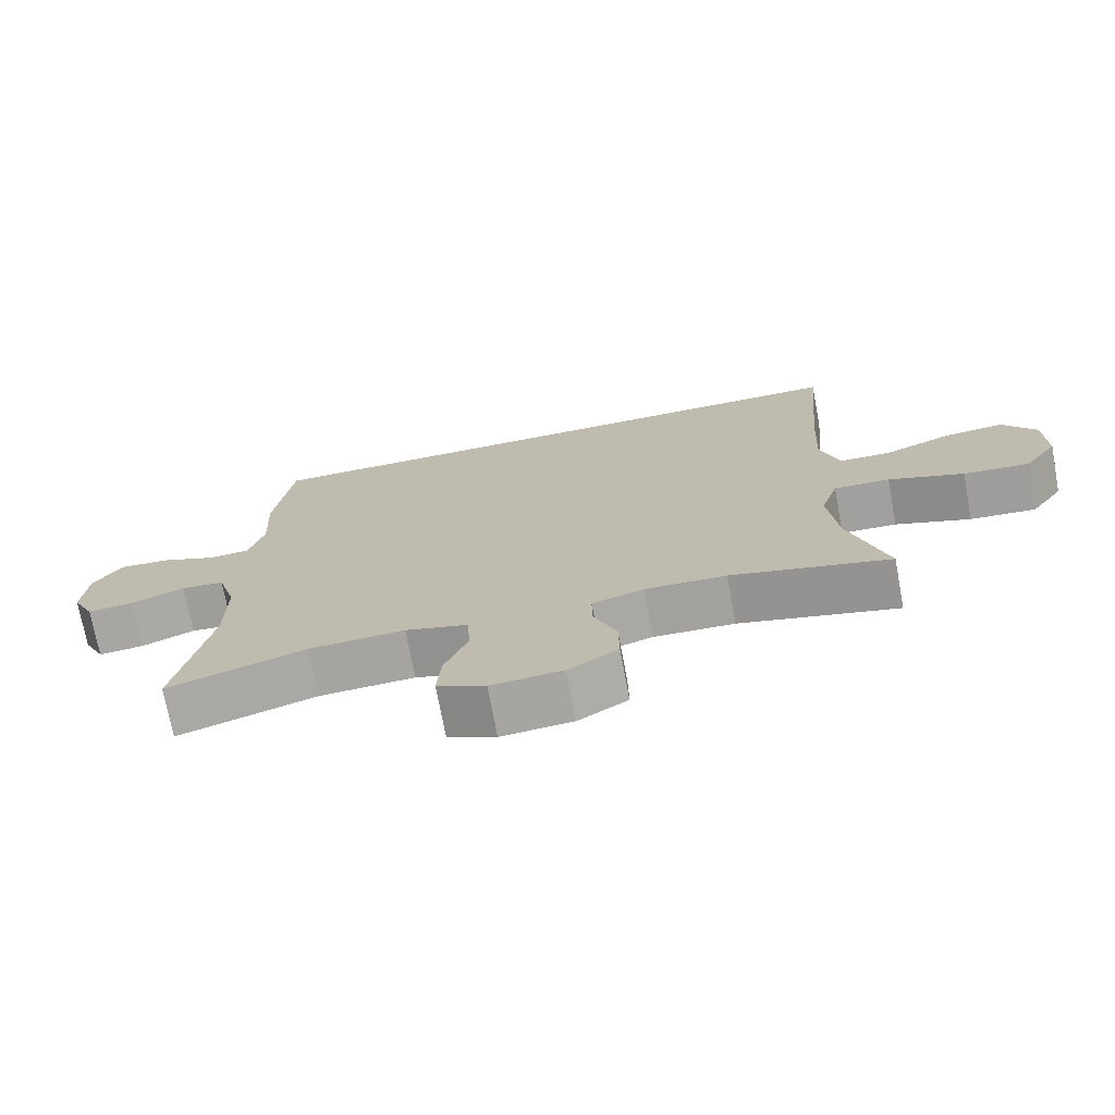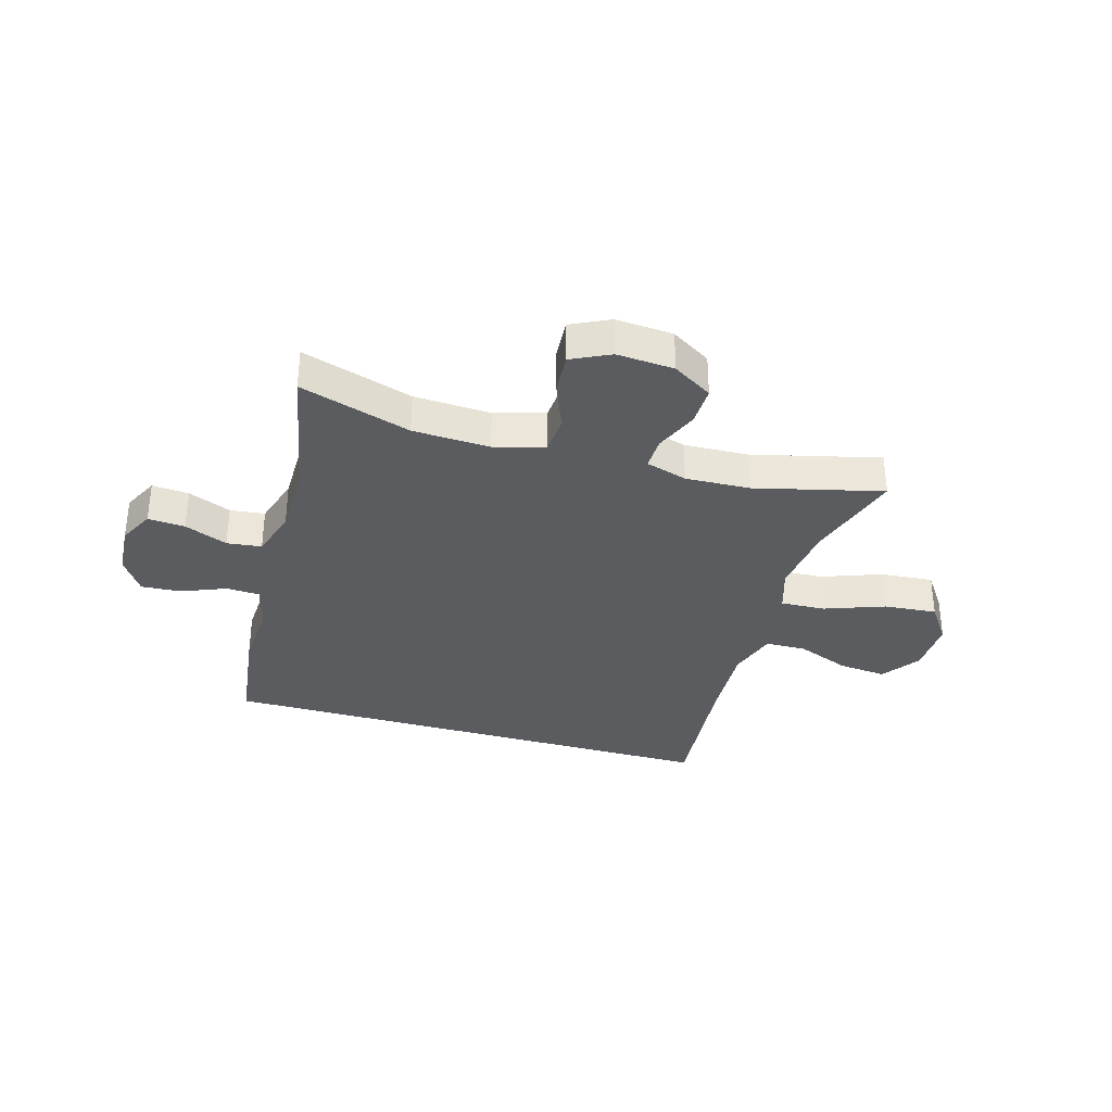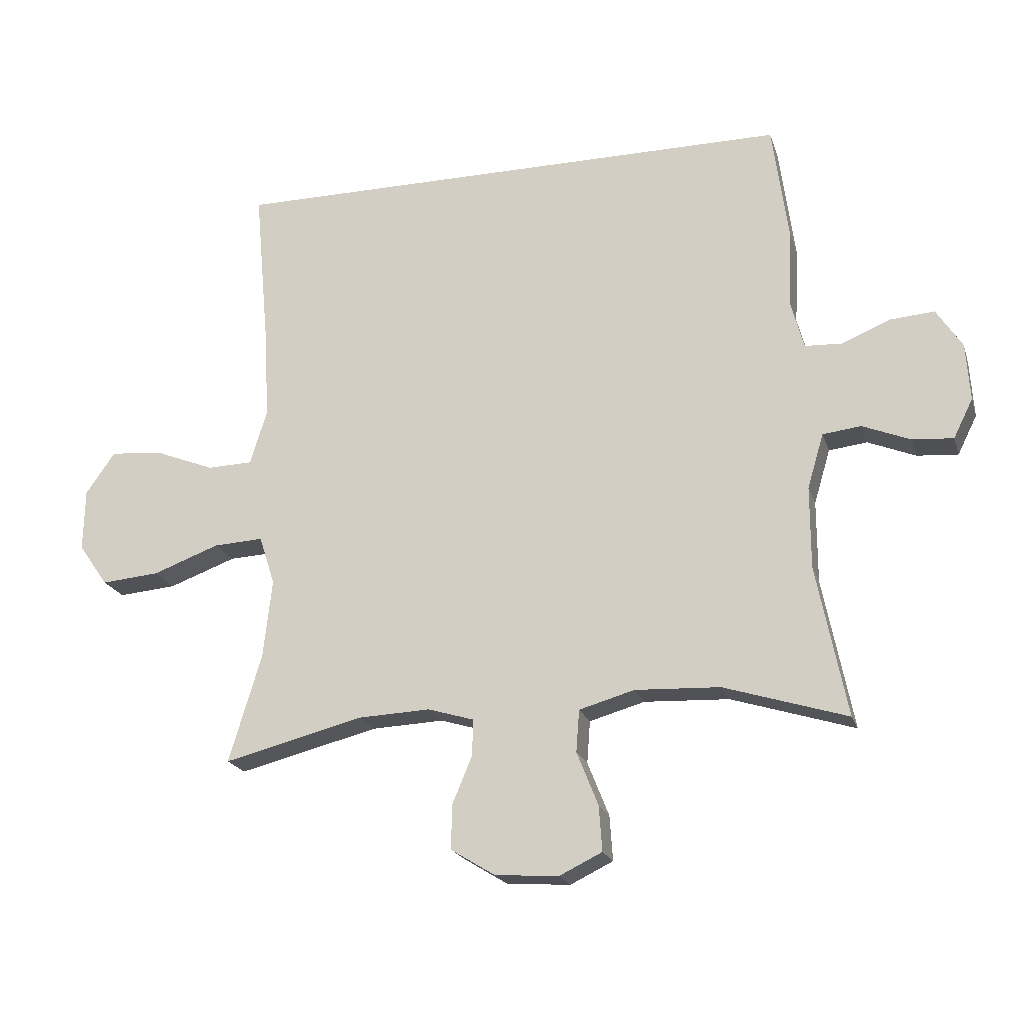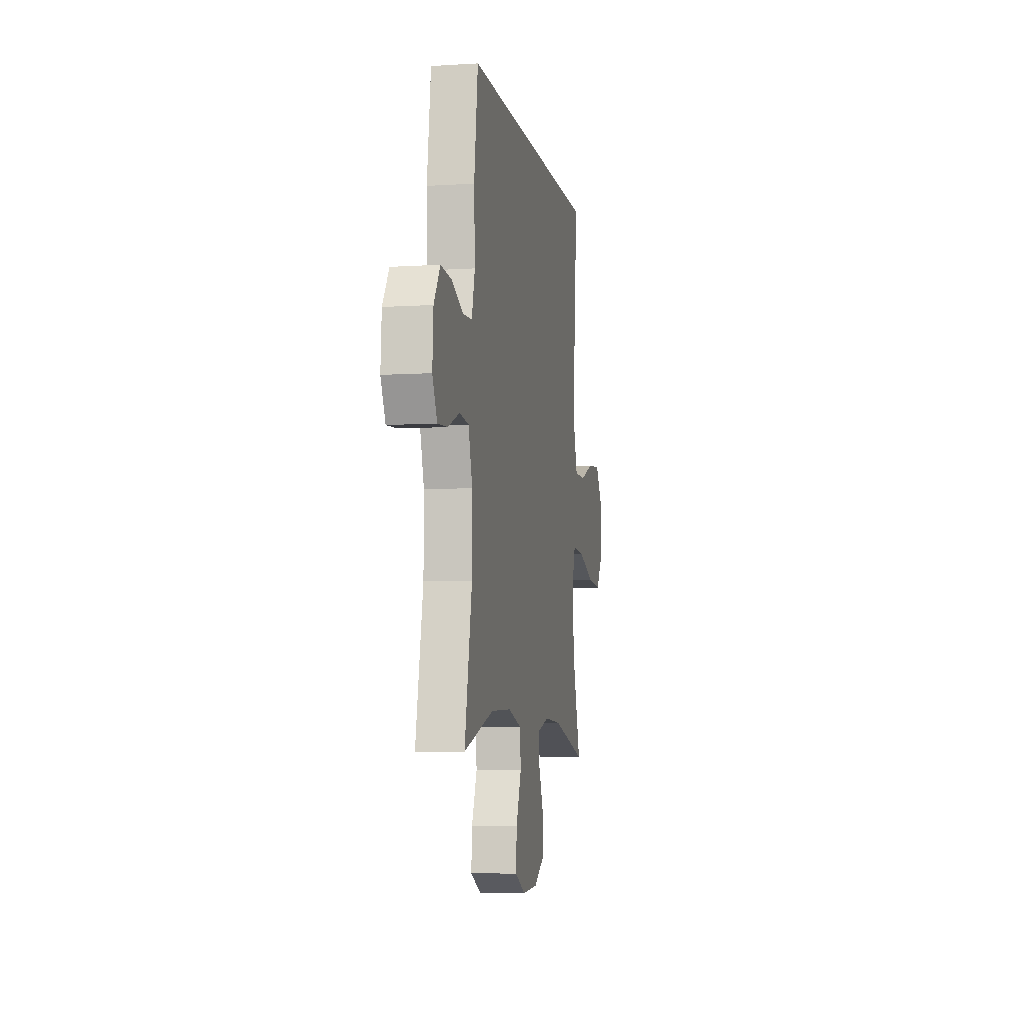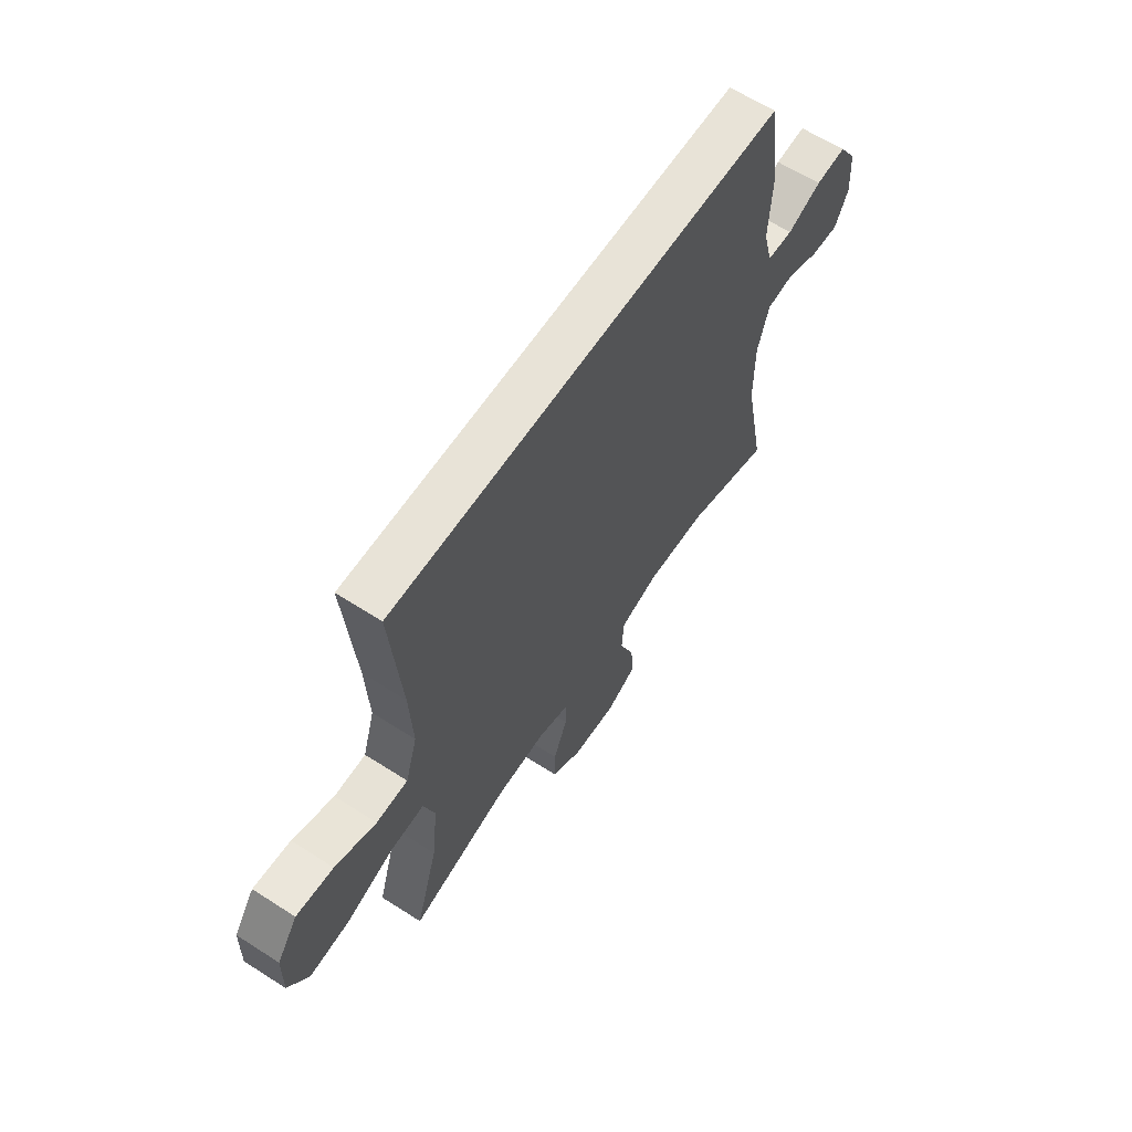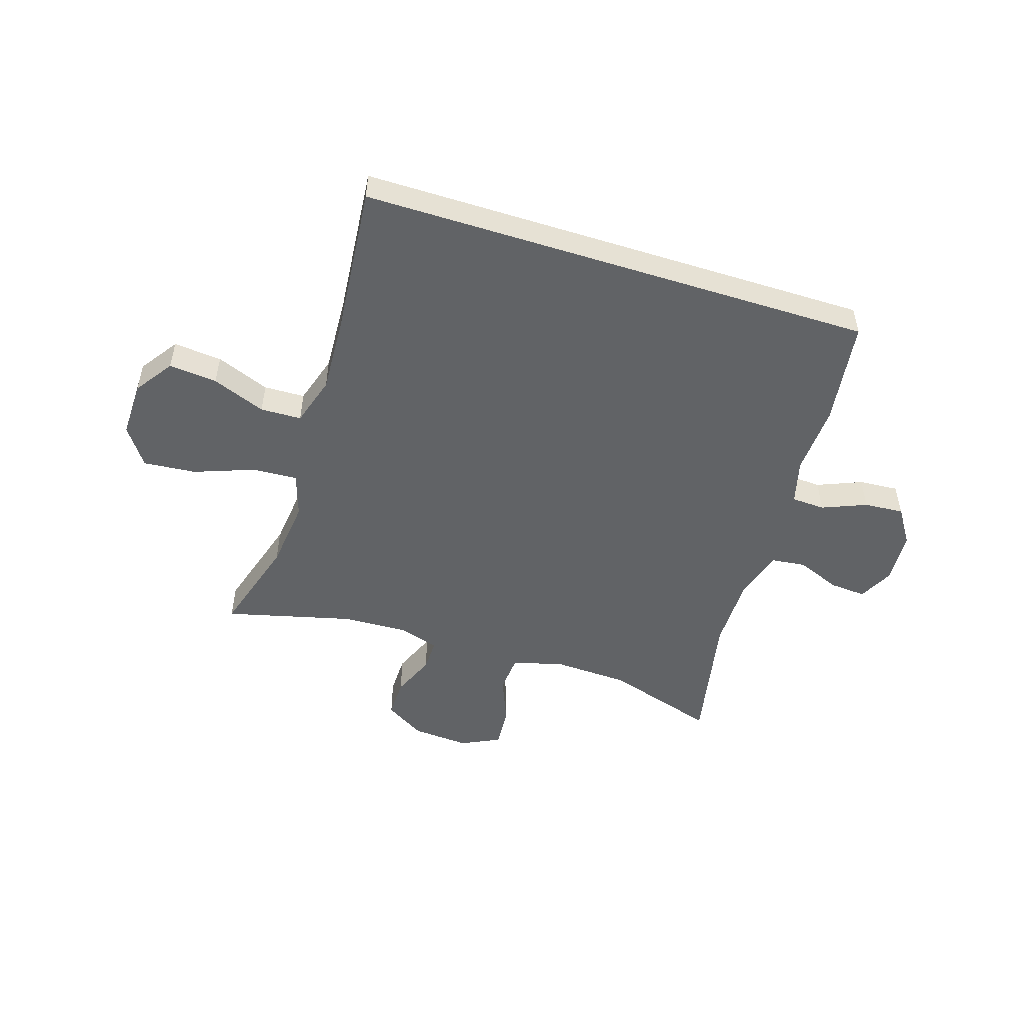
<metadata>
{"format":"obj","ext":"obj","renderer":"f3d","projection":"perspective","resolution":1024,"background":"white","views":[{"elev":-72.8,"azim":-169.4,"up":"+Z"},{"elev":-33.9,"azim":163.7,"up":"+Y"},{"elev":-20.4,"azim":15.7,"up":"+Z"},{"elev":-6.5,"azim":100.7,"up":"+Z"},{"elev":62.0,"azim":-56.9,"up":"+Z"},{"elev":-50.8,"azim":-17.6,"up":"+Y"}]}
</metadata>
<code>
v -0.5 0.07 -0.5
v -0.448 0.07 -0.328
v -0.434 0.07 -0.203
v -0.459 0.07 -0.125
v -0.538 0.07 -0.129
v -0.644 0.07 -0.168
v -0.737 0.07 -0.176
v -0.784 0.07 -0.109
v -0.782 0.07 -0.01
v -0.735 0.07 0.057
v -0.65 0.07 0.049
v -0.556 0.07 0.012
v -0.484 0.07 0.014
v -0.457 0.07 0.101
v -0.464 0.07 0.236
v -0.488 0.07 0.5
v 0.417 0.07 0.5
v 0.442 0.07 0.314
v 0.436 0.07 0.191
v 0.457 0.07 0.112
v 0.516 0.07 0.109
v 0.594 0.07 0.141
v 0.664 0.07 0.146
v 0.705 0.07 0.083
v 0.711 0.07 -0.009
v 0.68 0.07 -0.071
v 0.615 0.07 -0.066
v 0.539 0.07 -0.035
v 0.478 0.07 -0.042
v 0.452 0.07 -0.129
v 0.452 0.07 -0.26
v 0.5 0.07 -0.5
v 0.304 0.07 -0.439
v 0.169 0.07 -0.433
v 0.081 0.07 -0.458
v 0.076 0.07 -0.525
v 0.11 0.07 -0.61
v 0.115 0.07 -0.682
v 0.047 0.07 -0.715
v -0.054 0.07 -0.708
v -0.124 0.07 -0.665
v -0.123 0.07 -0.595
v -0.091 0.07 -0.518
v -0.09 0.07 -0.461
v -0.163 0.07 -0.439
v -0.277 0.07 -0.444
v -0.5 0 -0.5
v -0.448 0 -0.328
v -0.434 0 -0.203
v -0.459 0 -0.125
v -0.538 0 -0.129
v -0.644 0 -0.168
v -0.737 0 -0.176
v -0.784 0 -0.109
v -0.782 0 -0.01
v -0.735 0 0.057
v -0.65 0 0.049
v -0.556 0 0.012
v -0.484 0 0.014
v -0.457 0 0.101
v -0.464 0 0.236
v -0.488 0 0.5
v 0.417 0 0.5
v 0.442 0 0.314
v 0.436 0 0.191
v 0.457 0 0.112
v 0.516 0 0.109
v 0.594 0 0.141
v 0.664 0 0.146
v 0.705 0 0.083
v 0.711 0 -0.009
v 0.68 0 -0.071
v 0.615 0 -0.066
v 0.539 0 -0.035
v 0.478 0 -0.042
v 0.452 0 -0.129
v 0.452 0 -0.26
v 0.5 0 -0.5
v 0.304 0 -0.439
v 0.169 0 -0.433
v 0.081 0 -0.458
v 0.076 0 -0.525
v 0.11 0 -0.61
v 0.115 0 -0.682
v 0.047 0 -0.715
v -0.054 0 -0.708
v -0.124 0 -0.665
v -0.123 0 -0.595
v -0.091 0 -0.518
v -0.09 0 -0.461
v -0.163 0 -0.439
v -0.277 0 -0.444
f 40 41 42 43
f 40 43 44
f 39 40 44
f 36 37 38 39
f 35 36 39 44
f 34 35 44 45
f 31 32 33
f 30 31 33 34
f 29 30 34 45
f 25 26 27 28
f 25 28 29
f 24 25 29
f 21 22 23 24
f 20 21 24 29
f 19 20 29 45
f 15 16 17 18
f 14 15 18 19
f 13 14 19 45
f 9 10 11 12
f 5 6 7 8
f 4 5 8 9
f 46 1 2
f 46 2 3
f 45 46 3 4
f 13 45 4
f 4 9 12 13
f 89 88 87 86
f 90 89 86
f 90 86 85
f 85 84 83 82
f 90 85 82 81
f 91 90 81 80
f 79 78 77
f 80 79 77 76
f 91 80 76 75
f 74 73 72 71
f 75 74 71
f 75 71 70
f 70 69 68 67
f 75 70 67 66
f 91 75 66 65
f 64 63 62 61
f 65 64 61 60
f 91 65 60 59
f 58 57 56 55
f 54 53 52 51
f 55 54 51 50
f 48 47 92
f 49 48 92
f 50 49 92 91
f 50 91 59
f 59 58 55 50
f 1 47 48 2
f 2 48 49 3
f 3 49 50 4
f 4 50 51 5
f 5 51 52 6
f 6 52 53 7
f 7 53 54 8
f 8 54 55 9
f 9 55 56 10
f 10 56 57 11
f 11 57 58 12
f 12 58 59 13
f 13 59 60 14
f 14 60 61 15
f 15 61 62 16
f 16 62 63 17
f 17 63 64 18
f 18 64 65 19
f 19 65 66 20
f 20 66 67 21
f 21 67 68 22
f 22 68 69 23
f 23 69 70 24
f 24 70 71 25
f 25 71 72 26
f 26 72 73 27
f 27 73 74 28
f 28 74 75 29
f 29 75 76 30
f 30 76 77 31
f 31 77 78 32
f 32 78 79 33
f 33 79 80 34
f 34 80 81 35
f 35 81 82 36
f 36 82 83 37
f 37 83 84 38
f 38 84 85 39
f 39 85 86 40
f 40 86 87 41
f 41 87 88 42
f 42 88 89 43
f 43 89 90 44
f 44 90 91 45
f 45 91 92 46
f 46 92 47 1

</code>
